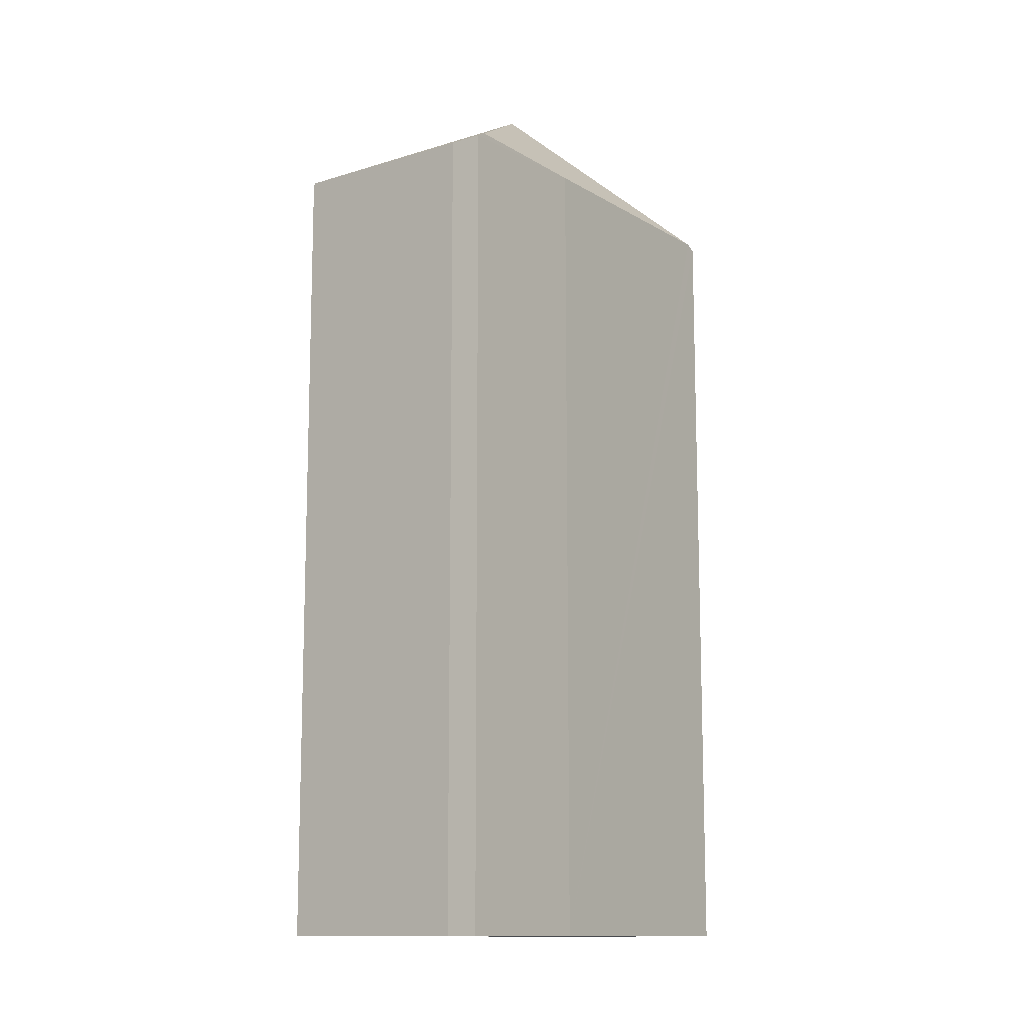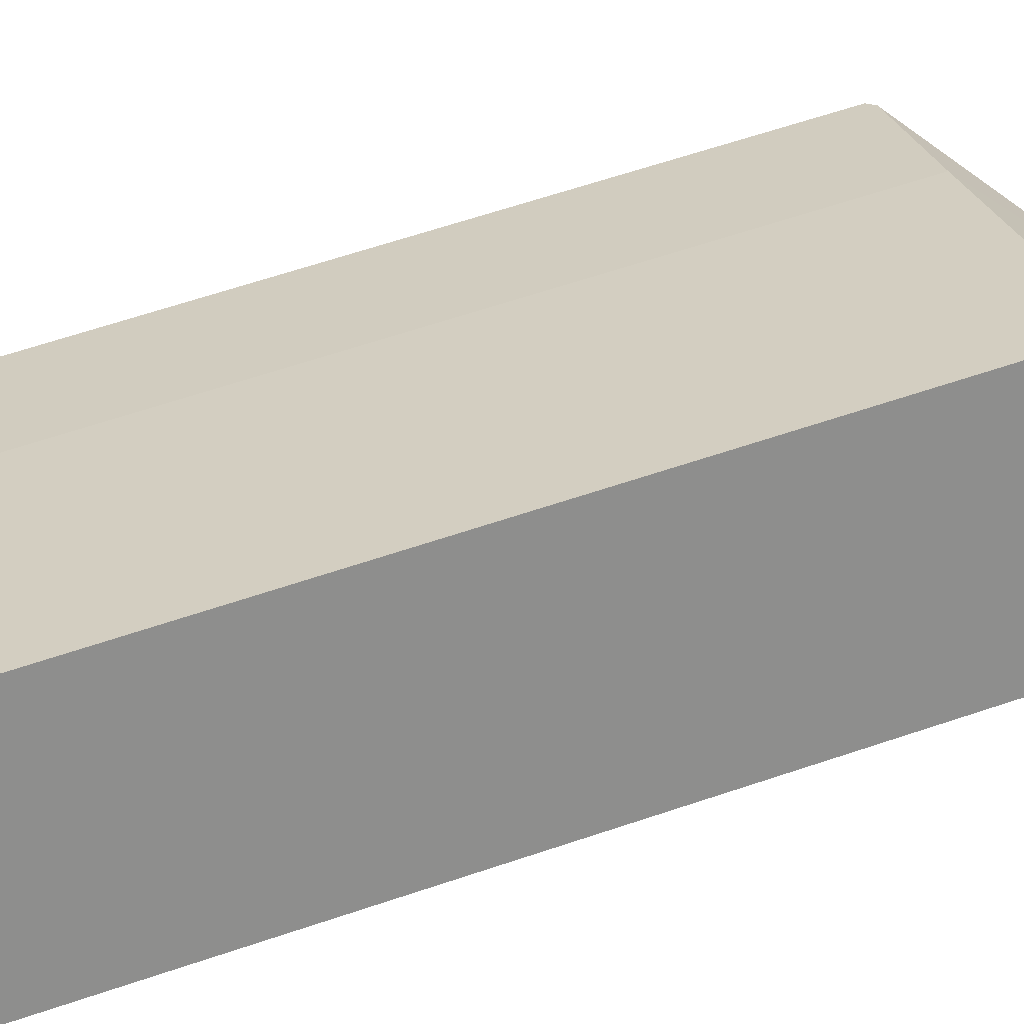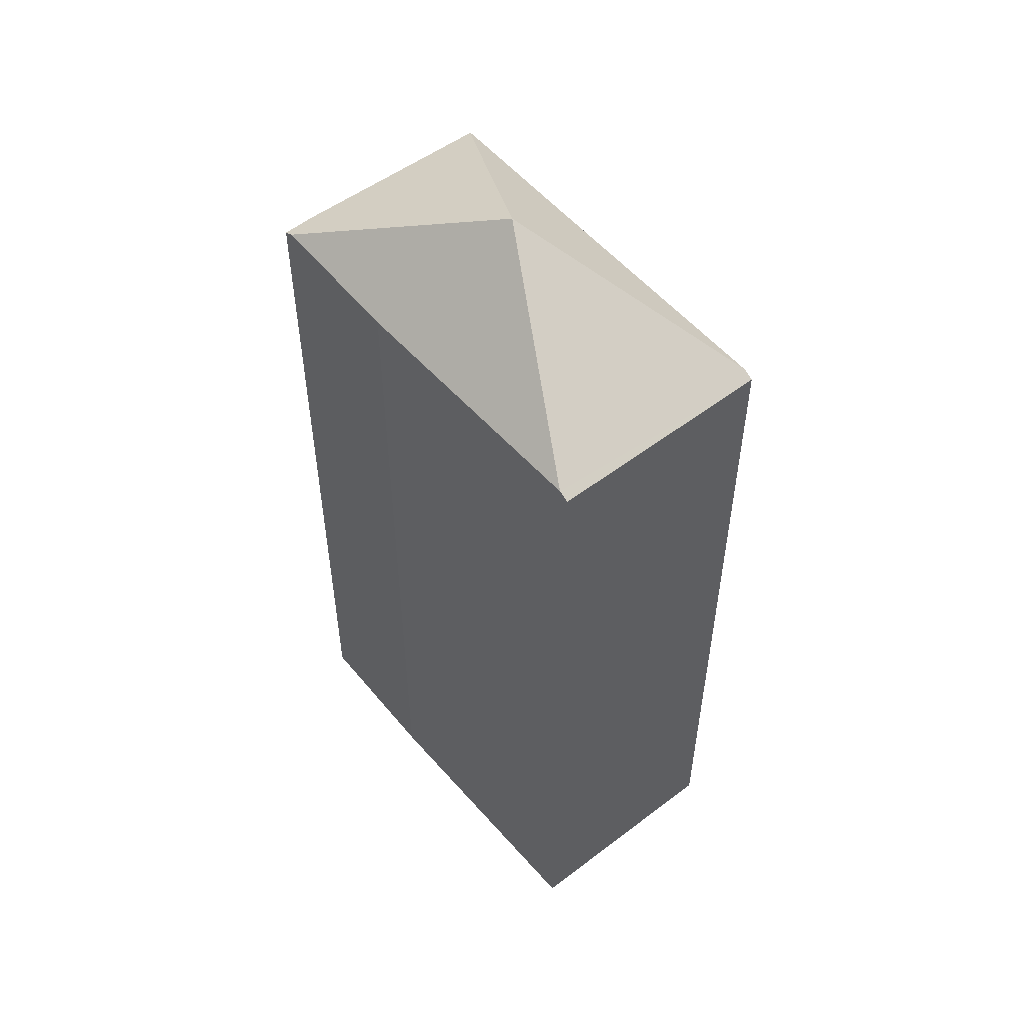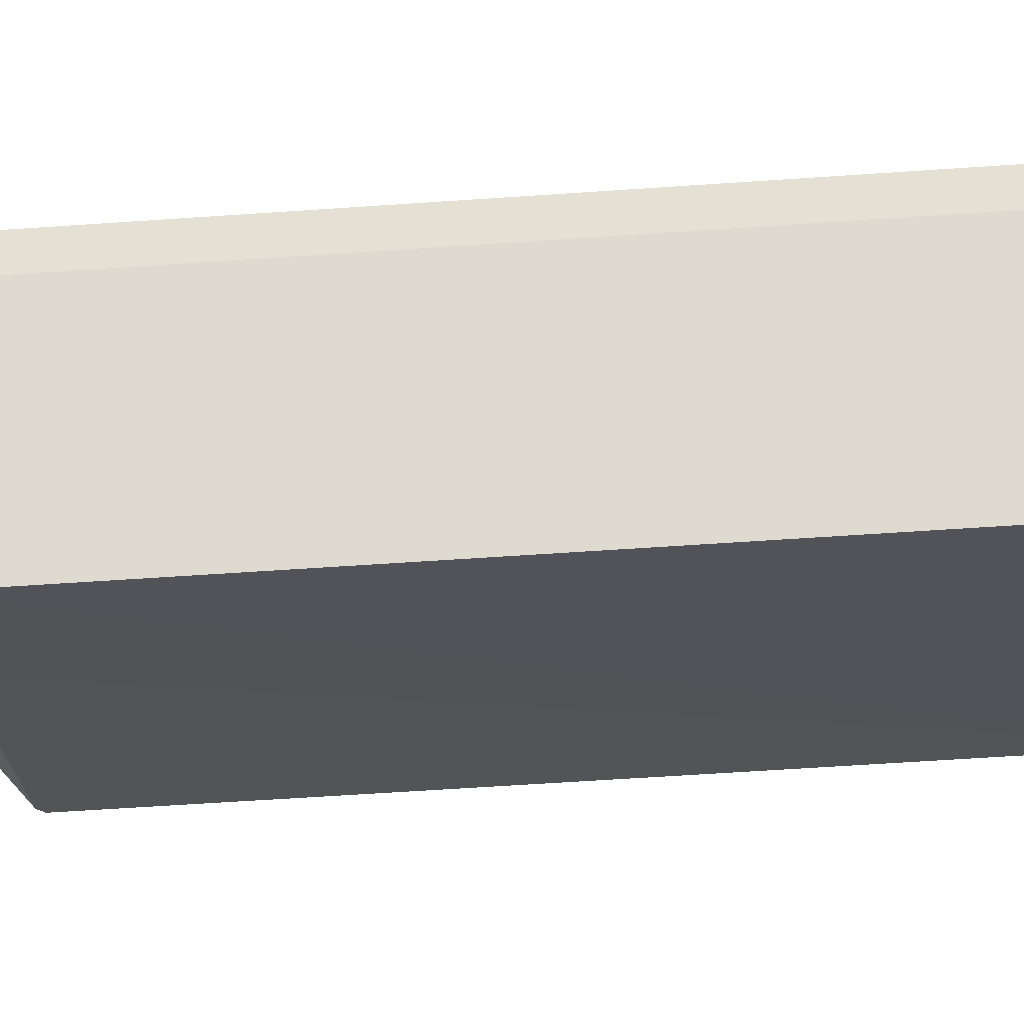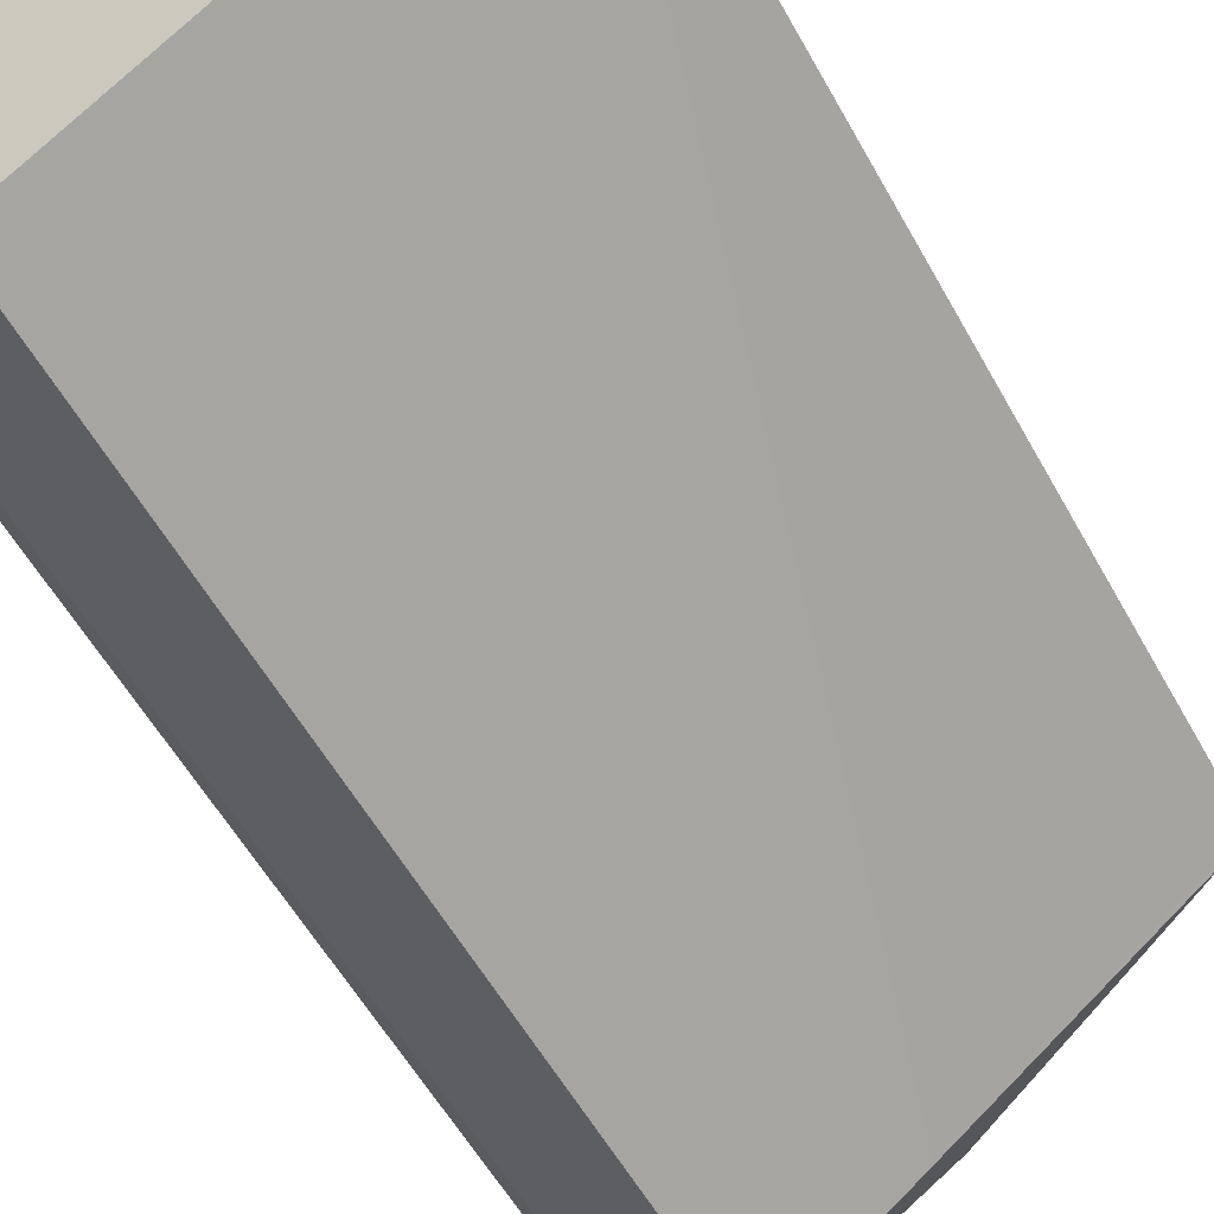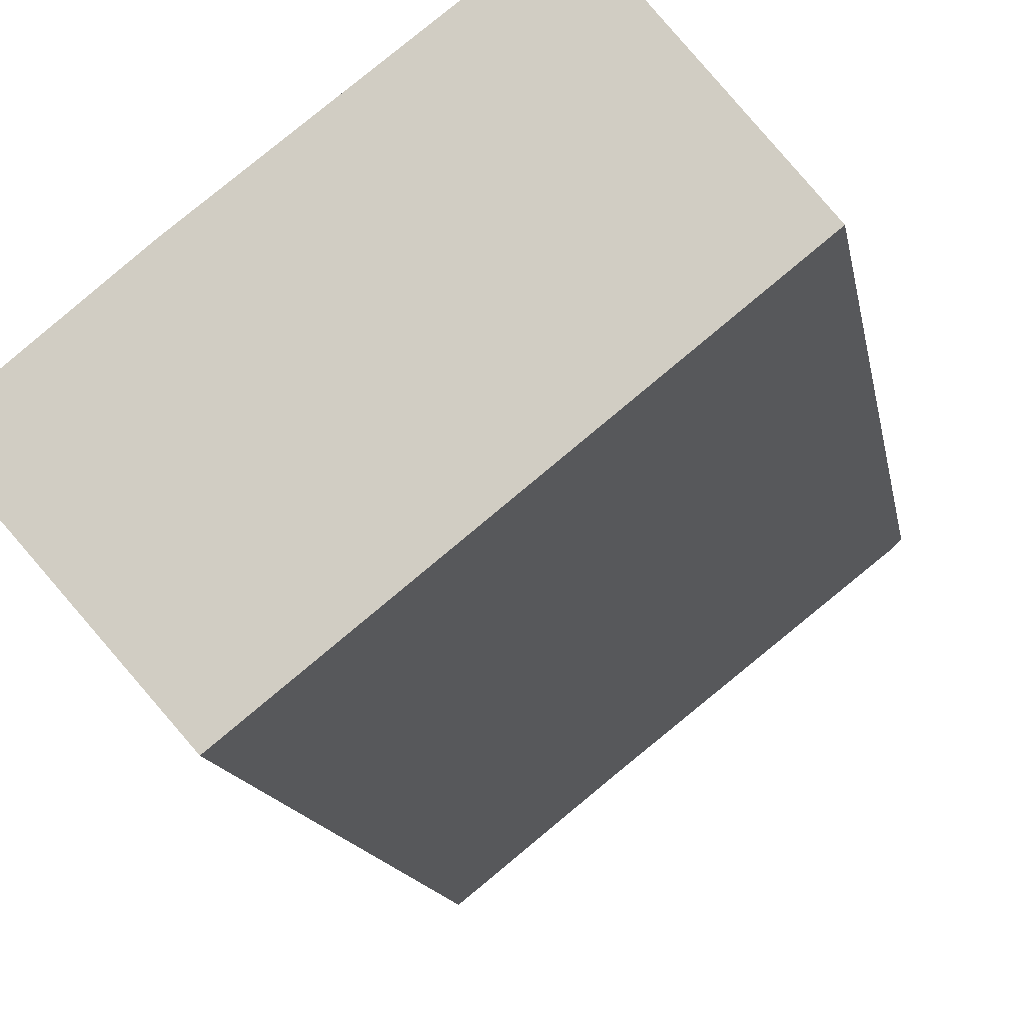
<metadata>
{"format":"obj","ext":"obj","renderer":"f3d","projection":"perspective","resolution":1024,"background":"white","views":[{"elev":-12.2,"azim":-92.4,"up":"+Y"},{"elev":65.3,"azim":71.4,"up":"+Z"},{"elev":54.1,"azim":12.4,"up":"+Y"},{"elev":-61.4,"azim":-86.0,"up":"+Z"},{"elev":-54.9,"azim":28.3,"up":"+Z"},{"elev":-12.1,"azim":8.5,"up":"+Z"}]}
</metadata>
<code>
v  7.997 13.37 1.482
v  5.519 13.46 4.319
v  5.652 13.37 4.421
v  4.002 15.31 0.744
v  7.866 13.46 1.377
v  1.993 13.41 1.621
v  0.135 13.46 0.109
v  2.453 13.42 -2.906
v  3.484 13.4 -2.12
v  2.479 13.38 -2.936
v  4.376 13.43 -1.395
v  1.771 13.4 -2.12
v  0.306 13.35 -0.43
v  0 13.36 8.182e-16
v  2.479 1.798e-16 -2.936
v  0.306 2.633e-17 -0.43
v  2.453 1.779e-16 -2.906
v  1.771 1.298e-16 -2.12
v  0 0 0
v  1.993 -9.926e-17 1.621
v  0.135 -6.674e-18 0.109
v  5.652 -2.707e-16 4.421
v  5.519 -2.645e-16 4.319
v  7.997 -9.075e-17 1.482
v  7.866 -8.432e-17 1.377
v  3.484 1.298e-16 -2.12
v  4.376 8.542e-17 -1.395
g defaultobject
f 1 2 3
f 2 1 4
f 4 1 5
f 4 6 2
f 6 4 7
f 8 9 10
f 9 8 4
f 9 4 11
f 11 4 5
f 12 4 8
f 4 12 13
f 4 13 7
f 7 13 14
f 10 12 8
f 12 10 15
f 12 15 13
f 13 15 16
f 16 15 17
f 16 17 18
f 13 19 14
f 19 13 16
f 14 6 7
f 6 14 20
f 20 14 19
f 20 19 21
f 20 2 6
f 2 20 3
f 3 20 22
f 22 20 23
f 22 1 3
f 1 22 24
f 1 11 5
f 11 1 24
f 11 24 9
f 9 24 10
f 10 24 25
f 10 25 15
f 15 25 26
f 26 25 27
f 23 24 22
f 24 23 20
f 24 20 25
f 25 20 27
f 27 20 21
f 27 21 26
f 26 21 15
f 15 21 19
f 15 19 17
f 17 19 16
f 17 16 18

</code>
